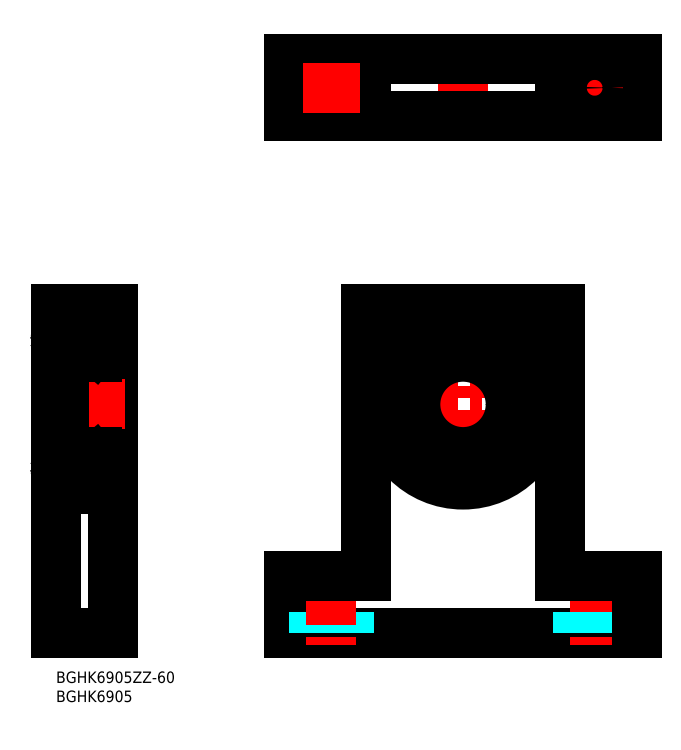
<metadata>
{"format":"dxf","ext":"dxf","renderer":"ezdxf+matplotlib","layout":"modelspace","background":"white","min_lineweight":24,"dpi":150}
</metadata>
<code>
0
SECTION
2
ENTITIES
0
INSERT
8
MSM_CONTINUOUS
2
*U8
10
0
20
0
30
0
0
INSERT
8
MSM_CONTINUOUS
2
*U9
10
0
20
0
30
0
0
LINE
8
MSM_CONTINUOUS
10
61.15
20
10
30
0
11
152.2
21
10
31
0
0
LINE
8
MSM_CONTINUOUS
10
61.15
20
10
30
0
11
61.15
21
25
31
0
0
LINE
8
MSM_CENTER
10
141.2
20
28
30
0
11
141.2
21
7
31
0
0
LINE
8
MSM_DASHED
10
145.7
20
25
30
0
11
145.7
21
10
31
0
0
LINE
8
MSM_DASHED
10
136.7
20
25
30
0
11
136.7
21
10
31
0
0
LINE
8
MSM_DASHED
10
76.65
20
25
30
0
11
76.65
21
10
31
0
0
LINE
8
MSM_DASHED
10
67.65
20
25
30
0
11
67.65
21
10
31
0
0
LINE
8
MSM_CENTER
10
72.15
20
28
30
0
11
72.15
21
7
31
0
0
LINE
8
MSM_CONTINUOUS
10
132.2
20
25
30
0
11
152.2
21
25
31
0
0
LINE
8
MSM_CONTINUOUS
10
80.65
20
25
30
0
11
61.15
21
25
31
0
0
LINE
8
MSM_CENTER
10
106.7
20
94
30
0
11
106.7
21
46
31
0
0
LINE
8
MSM_CONTINUOUS
10
132.2
20
95
30
0
11
132.2
21
25
31
0
0
LINE
8
MSM_CONTINUOUS
10
81.15
20
95
30
0
11
81.15
21
25
31
0
0
LINE
8
MSM_CONTINUOUS
10
81.15
20
95
30
0
11
132.2
21
95
31
0
0
LINE
8
MSM_CENTER
10
130.7
20
70
30
0
11
82.65
21
70
31
0
0
LINE
8
MSM_CONTINUOUS
10
152.2
20
10
30
0
11
152.2
21
25
31
0
0
LINE
8
MSM_CONTINUOUS
10
11
20
92.25
30
0.875
11
12.95
21
92.25
31
0.875
0
LINE
8
MSM_CONTINUOUS
10
11
20
88.25
30
0.875
11
12.8
21
88.25
31
0.875
0
LINE
8
MSM_CONTINUOUS
10
11
20
56.22
30
0.875
11
12.8
21
56.22
31
0.875
0
LINE
8
MSM_CONTINUOUS
10
11
20
50.24
30
0.875
11
12.8
21
50.24
31
0.875
0
LINE
8
MSM_CONTINUOUS
10
12.8
20
50.24
30
1.25
11
12.8
21
92.25
31
1.25
0
LINE
8
MSM_CONTINUOUS
10
11
20
47.75
30
0.875
11
12.95
21
47.75
31
0.875
0
LINE
8
MSM_CONTINUOUS
10
12.95
20
92.25
30
0
11
12.95
21
47.75
31
0
0
LINE
8
MSM_CONTINUOUS
10
12.95
20
91
30
0.875
11
14.95
21
91
31
0.875
0
LINE
8
MSM_CONTINUOUS
10
12.95
20
49
30
0.875
11
14.95
21
49
31
0.875
0
CIRCLE
8
MSM_CONTINUOUS
10
106.7
20
70
30
0
40
21
0
ARC
8
MSM_CONTINUOUS
10
116.3
20
52.74
30
1e-16
40
2.5
50
201.8
51
236
0
LINE
8
MSM_CONTINUOUS
10
113.8
20
52.24
30
1e-16
11
113.9
21
51.81
31
1e-16
0
ARC
8
MSM_CONTINUOUS
10
116.5
20
53.32
30
1e-16
40
2.9
50
62.34
51
201.8
0
ARC
8
MSM_CONTINUOUS
10
119.1
20
58.45
30
1e-16
40
2.9
50
242.3
51
319.8
0
ARC
8
MSM_CONTINUOUS
10
106.7
20
69
30
1e-16
40
19.25
50
319.8
51
220.2
0
ARC
8
MSM_CONTINUOUS
10
94.16
20
58.45
30
1e-16
40
2.9
50
220.2
51
297.7
0
ARC
8
MSM_CONTINUOUS
10
96.85
20
53.32
30
1e-16
40
2.9
50
338.2
51
117.7
0
LINE
8
MSM_CONTINUOUS
10
99.37
20
51.81
30
1e-16
11
99.54
21
52.24
31
1e-16
0
ARC
8
MSM_CONTINUOUS
10
97.05
20
52.74
30
1e-16
40
2.5
50
304
51
338.2
0
CIRCLE
8
MSM_CONTINUOUS
10
116.5
20
53.32
30
1e-16
40
1.25
0
CIRCLE
8
MSM_CONTINUOUS
10
96.85
20
53.32
30
1e-16
40
1.25
0
LINE
8
MSM_CONTINUOUS
10
15
20
10
30
0
11
15
21
95
31
0
0
LINE
8
MSM_CONTINUOUS
10
3.6e-15
20
95
30
0
11
3.6e-15
21
10
31
0
0
LINE
8
MSM_CONTINUOUS
10
2
20
50.5
30
0
11
3.6e-15
21
50.5
31
0
0
LINE
8
MSM_CONTINUOUS
10
11
20
92.25
30
0
11
11
21
47.75
31
0
0
LINE
8
MSM_CONTINUOUS
10
3.6e-15
20
10
30
0
11
15
21
10
31
0
0
LINE
8
MSM_CENTER
10
18
20
70
30
0
11
-3
21
70
31
0
0
LINE
8
MSM_CONTINUOUS
10
15
20
95
30
0
11
3.6e-15
21
95
31
0
0
LINE
8
MSM_CONTINUOUS
10
11
20
91
30
0
11
2.3
21
91
31
0
0
LINE
8
MSM_CONTINUOUS
10
2
20
90.7
30
0
11
2
21
49.3
31
0
0
LINE
8
MSM_CONTINUOUS
10
11
20
49
30
0
11
2.3
21
49
31
0
0
LINE
8
MSM_CONTINUOUS
10
2
20
89.5
30
0
11
3.6e-15
21
89.5
31
0
0
CIRCLE
8
MSM_CONTINUOUS
10
6.5
20
53.25
30
0
40
2.381
0
CIRCLE
8
MSM_CONTINUOUS
10
6.5
20
86.75
30
0
40
2.381
0
LINE
8
MSM_CONTINUOUS
10
2.3
20
82.5
30
0
11
10.7
21
82.5
31
0
0
LINE
8
MSM_CONTINUOUS
10
3.182
20
55.62
30
0
11
3.45
21
54.88
31
0
0
LINE
8
MSM_CONTINUOUS
10
3.338
20
50.92
30
0
11
3.403
21
51.66
31
0
0
LINE
8
MSM_CONTINUOUS
10
3.14
20
50.94
30
0
11
3.183
21
51.82
31
0
0
LINE
8
MSM_CONTINUOUS
10
2.713
20
51.18
30
0
11
2.963
21
50.88
31
0
0
ARC
8
MSM_CONTINUOUS
10
2.713
20
51.18
30
0
40
0.2
50
129.9
51
220
0
ARC
8
MSM_CONTINUOUS
10
3.039
20
50.95
30
0
40
0.3
50
220
51
355
0
ARC
8
MSM_CONTINUOUS
10
2.1
20
50.95
30
0
40
0.1
50
90
51
180
0
LINE
8
MSM_CONTINUOUS
10
2.56
20
51.05
30
0
11
2.81
21
50.75
31
0
0
ARC
8
MSM_CONTINUOUS
10
3.04
20
50.95
30
0
40
0.1
50
220
51
357.2
0
LINE
8
MSM_CONTINUOUS
10
2.1
20
51.05
30
0
11
2.56
21
51.05
31
0
0
LINE
8
MSM_CONTINUOUS
10
2.433
20
52.57
30
0
11
2.433
21
54.95
31
0
0
LINE
8
MSM_CONTINUOUS
10
2.633
20
52.65
30
0
11
2.633
21
54.95
31
0
0
LINE
8
MSM_CONTINUOUS
10
3.383
20
51.9
30
0
11
2.633
21
52.65
31
0
0
LINE
8
MSM_CONTINUOUS
10
2.738
20
51.46
30
0
11
2.585
21
51.33
31
0
0
LINE
8
MSM_CONTINUOUS
10
3.183
20
51.82
30
0
11
2.433
21
52.57
31
0
0
LINE
8
MSM_CONTINUOUS
10
2.866
20
51.31
30
0
11
2.713
21
51.18
31
0
0
LINE
8
MSM_CONTINUOUS
10
2.738
20
51.46
30
0
11
2.866
21
51.31
31
0
0
LINE
8
MSM_CONTINUOUS
10
3.503
20
51.75
30
0
11
4.651
21
51.75
31
0
0
ARC
8
MSM_CONTINUOUS
10
3.503
20
51.65
30
0
40
0.1
50
90
51
175
0
LINE
8
MSM_CONTINUOUS
10
3.383
20
51.43
30
0
11
3.383
21
51.9
31
0
0
ARC
8
MSM_CONTINUOUS
10
2.633
20
54.95
30
0
40
0.2
50
90
51
180
0
LINE
8
MSM_CONTINUOUS
10
2.633
20
55.15
30
0
11
3.083
21
55.15
31
0
0
LINE
8
MSM_CONTINUOUS
10
3.083
20
55.15
30
0
11
3.083
21
54.95
31
0
0
LINE
8
MSM_CONTINUOUS
10
3.083
20
54.95
30
0
11
2.633
21
54.95
31
0
0
LINE
8
MSM_CONTINUOUS
10
3.638
20
54.75
30
0
11
4.651
21
54.75
31
0
0
LINE
8
MSM_CONTINUOUS
10
3.891
20
54.75
30
0
11
3.891
21
54.75
31
0
0
ARC
8
MSM_CONTINUOUS
10
3.638
20
54.95
30
0
40
0.2
50
200
51
270
0
ARC
8
MSM_CONTINUOUS
10
2.2
20
55.55
30
0
40
0.2
50
180
51
270
0
ARC
8
MSM_CONTINUOUS
10
2.994
20
55.55
30
0
40
0.2
50
20.01
51
90
0
LINE
8
MSM_CONTINUOUS
10
2.929
20
55.75
30
0
11
2.994
21
55.75
31
0
0
ARC
8
MSM_CONTINUOUS
10
2.929
20
55.55
30
0
40
0.2
50
90
51
140
0
LINE
8
MSM_CONTINUOUS
10
2.5
20
55.35
30
0
11
2.776
21
55.68
31
0
0
LINE
8
MSM_CONTINUOUS
10
2.2
20
55.35
30
0
11
2.5
21
55.35
31
0
0
LINE
8
MSM_CONTINUOUS
10
3.383
20
88.1
30
0
11
2.633
21
87.35
31
0
0
LINE
8
MSM_CONTINUOUS
10
3.183
20
88.18
30
0
11
2.433
21
87.43
31
0
0
LINE
8
MSM_CONTINUOUS
10
2.633
20
87.35
30
0
11
2.633
21
85.05
31
0
0
LINE
8
MSM_CONTINUOUS
10
2.433
20
87.43
30
0
11
2.433
21
85.05
31
0
0
LINE
8
MSM_CONTINUOUS
10
3.182
20
84.38
30
0
11
3.45
21
85.12
31
0
0
LINE
8
MSM_CONTINUOUS
10
3.083
20
85.05
30
0
11
2.633
21
85.05
31
0
0
LINE
8
MSM_CONTINUOUS
10
3.083
20
84.85
30
0
11
3.083
21
85.05
31
0
0
LINE
8
MSM_CONTINUOUS
10
2.2
20
84.65
30
0
11
2.5
21
84.65
31
0
0
LINE
8
MSM_CONTINUOUS
10
2.633
20
84.85
30
0
11
3.083
21
84.85
31
0
0
ARC
8
MSM_CONTINUOUS
10
2.633
20
85.05
30
0
40
0.2
50
180
51
270
0
LINE
8
MSM_CONTINUOUS
10
2.5
20
84.65
30
0
11
2.776
21
84.32
31
0
0
ARC
8
MSM_CONTINUOUS
10
2.929
20
84.45
30
0
40
0.2
50
220
51
270
0
LINE
8
MSM_CONTINUOUS
10
2.929
20
84.25
30
0
11
2.994
21
84.25
31
0
0
ARC
8
MSM_CONTINUOUS
10
2.994
20
84.45
30
0
40
0.2
50
270
51
340
0
ARC
8
MSM_CONTINUOUS
10
2.2
20
84.45
30
0
40
0.2
50
90
51
180
0
LINE
8
MSM_CONTINUOUS
10
3.638
20
85.25
30
0
11
4.651
21
85.25
31
0
0
ARC
8
MSM_CONTINUOUS
10
3.638
20
85.05
30
0
40
0.2
50
90
51
160
0
LINE
8
MSM_CONTINUOUS
10
3.338
20
89.08
30
0
11
3.403
21
88.34
31
0
0
ARC
8
MSM_CONTINUOUS
10
3.039
20
89.05
30
0
40
0.3
50
4.997
51
140
0
LINE
8
MSM_CONTINUOUS
10
2.738
20
88.54
30
0
11
2.866
21
88.69
31
0
0
LINE
8
MSM_CONTINUOUS
10
2.866
20
88.69
30
0
11
2.713
21
88.82
31
0
0
LINE
8
MSM_CONTINUOUS
10
2.1
20
88.95
30
0
11
2.56
21
88.95
31
0
0
LINE
8
MSM_CONTINUOUS
10
2.738
20
88.54
30
0
11
2.585
21
88.67
31
0
0
ARC
8
MSM_CONTINUOUS
10
2.713
20
88.82
30
0
40
0.2
50
140
51
230.1
0
LINE
8
MSM_CONTINUOUS
10
2.713
20
88.82
30
0
11
2.963
21
89.12
31
0
0
LINE
8
MSM_CONTINUOUS
10
3.14
20
89.06
30
0
11
3.183
21
88.18
31
0
0
ARC
8
MSM_CONTINUOUS
10
3.04
20
89.05
30
0
40
0.1
50
2.82
51
140
0
LINE
8
MSM_CONTINUOUS
10
2.56
20
88.95
30
0
11
2.81
21
89.25
31
0
0
ARC
8
MSM_CONTINUOUS
10
2.1
20
89.05
30
0
40
0.1
50
180
51
270
0
LINE
8
MSM_CONTINUOUS
10
3.503
20
88.25
30
0
11
4.651
21
88.25
31
0
0
LINE
8
MSM_CONTINUOUS
10
3.383
20
88.57
30
0
11
3.383
21
88.1
31
0
0
ARC
8
MSM_CONTINUOUS
10
3.503
20
88.35
30
0
40
0.1
50
185
51
270
0
LINE
8
MSM_CONTINUOUS
10
9.818
20
55.62
30
0
11
9.55
21
54.88
31
0
0
ARC
8
MSM_CONTINUOUS
10
10.29
20
51.18
30
0
40
0.2
50
320
51
50.08
0
LINE
8
MSM_CONTINUOUS
10
10.29
20
51.18
30
0
11
10.04
21
50.88
31
0
0
LINE
8
MSM_CONTINUOUS
10
9.86
20
50.94
30
0
11
9.817
21
51.82
31
0
0
LINE
8
MSM_CONTINUOUS
10
9.662
20
50.92
30
0
11
9.597
21
51.66
31
0
0
LINE
8
MSM_CONTINUOUS
10
10.9
20
51.05
30
0
11
10.44
21
51.05
31
0
0
ARC
8
MSM_CONTINUOUS
10
9.96
20
50.95
30
0
40
0.1
50
182.8
51
320
0
LINE
8
MSM_CONTINUOUS
10
10.44
20
51.05
30
0
11
10.19
21
50.75
31
0
0
ARC
8
MSM_CONTINUOUS
10
9.961
20
50.95
30
0
40
0.3
50
185
51
320
0
ARC
8
MSM_CONTINUOUS
10
10.9
20
50.95
30
0
40
0.1
50
0
51
90
0
LINE
8
MSM_CONTINUOUS
10
10.37
20
52.65
30
0
11
10.37
21
54.95
31
0
0
LINE
8
MSM_CONTINUOUS
10
10.57
20
52.57
30
0
11
10.57
21
54.95
31
0
0
LINE
8
MSM_CONTINUOUS
10
9.497
20
51.75
30
0
11
8.349
21
51.75
31
0
0
LINE
8
MSM_CONTINUOUS
10
10.26
20
51.46
30
0
11
10.13
21
51.31
31
0
0
LINE
8
MSM_CONTINUOUS
10
10.13
20
51.31
30
0
11
10.29
21
51.18
31
0
0
LINE
8
MSM_CONTINUOUS
10
9.617
20
51.43
30
0
11
9.617
21
51.9
31
0
0
LINE
8
MSM_CONTINUOUS
10
9.617
20
51.9
30
0
11
10.37
21
52.65
31
0
0
LINE
8
MSM_CONTINUOUS
10
9.817
20
51.82
30
0
11
10.57
21
52.57
31
0
0
LINE
8
MSM_CONTINUOUS
10
10.26
20
51.46
30
0
11
10.42
21
51.33
31
0
0
ARC
8
MSM_CONTINUOUS
10
9.497
20
51.65
30
0
40
0.1
50
4.997
51
90
0
LINE
8
MSM_CONTINUOUS
10
9.362
20
54.75
30
0
11
8.349
21
54.75
31
0
0
LINE
8
MSM_CONTINUOUS
10
9.917
20
54.95
30
0
11
10.37
21
54.95
31
0
0
LINE
8
MSM_CONTINUOUS
10
9.917
20
55.15
30
0
11
9.917
21
54.95
31
0
0
LINE
8
MSM_CONTINUOUS
10
10.37
20
55.15
30
0
11
9.917
21
55.15
31
0
0
ARC
8
MSM_CONTINUOUS
10
10.37
20
54.95
30
0
40
0.2
50
0
51
90
0
ARC
8
MSM_CONTINUOUS
10
9.362
20
54.95
30
0
40
0.2
50
270
51
340
0
LINE
8
MSM_CONTINUOUS
10
10.8
20
55.35
30
0
11
10.5
21
55.35
31
0
0
LINE
8
MSM_CONTINUOUS
10
10.5
20
55.35
30
0
11
10.22
21
55.68
31
0
0
ARC
8
MSM_CONTINUOUS
10
10.07
20
55.55
30
0
40
0.2
50
39.99
51
90
0
LINE
8
MSM_CONTINUOUS
10
10.07
20
55.75
30
0
11
10.01
21
55.75
31
0
0
ARC
8
MSM_CONTINUOUS
10
10.01
20
55.55
30
0
40
0.2
50
90
51
160
0
ARC
8
MSM_CONTINUOUS
10
10.8
20
55.55
30
0
40
0.2
50
270
51
0
0
LINE
8
MSM_CONTINUOUS
10
9.817
20
88.18
30
0
11
10.57
21
87.43
31
0
0
LINE
8
MSM_CONTINUOUS
10
9.617
20
88.1
30
0
11
10.37
21
87.35
31
0
0
LINE
8
MSM_CONTINUOUS
10
10.8
20
84.65
30
0
11
10.5
21
84.65
31
0
0
LINE
8
MSM_CONTINUOUS
10
10.57
20
87.43
30
0
11
10.57
21
85.05
31
0
0
LINE
8
MSM_CONTINUOUS
10
10.37
20
87.35
30
0
11
10.37
21
85.05
31
0
0
LINE
8
MSM_CONTINUOUS
10
9.362
20
85.25
30
0
11
8.349
21
85.25
31
0
0
ARC
8
MSM_CONTINUOUS
10
9.362
20
85.05
30
0
40
0.2
50
20.01
51
90
0
LINE
8
MSM_CONTINUOUS
10
9.818
20
84.38
30
0
11
9.55
21
85.12
31
0
0
ARC
8
MSM_CONTINUOUS
10
10.01
20
84.45
30
0
40
0.2
50
200
51
270
0
LINE
8
MSM_CONTINUOUS
10
10.07
20
84.25
30
0
11
10.01
21
84.25
31
0
0
ARC
8
MSM_CONTINUOUS
10
10.07
20
84.45
30
0
40
0.2
50
270
51
320
0
LINE
8
MSM_CONTINUOUS
10
10.5
20
84.65
30
0
11
10.22
21
84.32
31
0
0
ARC
8
MSM_CONTINUOUS
10
10.37
20
85.05
30
0
40
0.2
50
270
51
0
0
LINE
8
MSM_CONTINUOUS
10
10.37
20
84.85
30
0
11
9.917
21
84.85
31
0
0
LINE
8
MSM_CONTINUOUS
10
9.917
20
84.85
30
0
11
9.917
21
85.05
31
0
0
LINE
8
MSM_CONTINUOUS
10
9.917
20
85.05
30
0
11
10.37
21
85.05
31
0
0
ARC
8
MSM_CONTINUOUS
10
10.8
20
84.45
30
0
40
0.2
50
0
51
90
0
LINE
8
MSM_CONTINUOUS
10
10.9
20
88.95
30
0
11
10.44
21
88.95
31
0
0
LINE
8
MSM_CONTINUOUS
10
9.497
20
88.25
30
0
11
8.349
21
88.25
31
0
0
ARC
8
MSM_CONTINUOUS
10
9.961
20
89.05
30
0
40
0.3
50
40
51
175
0
LINE
8
MSM_CONTINUOUS
10
9.662
20
89.08
30
0
11
9.597
21
88.34
31
0
0
LINE
8
MSM_CONTINUOUS
10
10.44
20
88.95
30
0
11
10.19
21
89.25
31
0
0
ARC
8
MSM_CONTINUOUS
10
9.497
20
88.35
30
0
40
0.1
50
270
51
355
0
ARC
8
MSM_CONTINUOUS
10
9.96
20
89.05
30
0
40
0.1
50
40
51
177.2
0
LINE
8
MSM_CONTINUOUS
10
9.86
20
89.06
30
0
11
9.817
21
88.18
31
0
0
LINE
8
MSM_CONTINUOUS
10
10.29
20
88.82
30
0
11
10.04
21
89.12
31
0
0
ARC
8
MSM_CONTINUOUS
10
10.29
20
88.82
30
0
40
0.2
50
309.9
51
40
0
LINE
8
MSM_CONTINUOUS
10
10.26
20
88.54
30
0
11
10.42
21
88.67
31
0
0
LINE
8
MSM_CONTINUOUS
10
9.617
20
88.57
30
0
11
9.617
21
88.1
31
0
0
LINE
8
MSM_CONTINUOUS
10
10.13
20
88.69
30
0
11
10.29
21
88.82
31
0
0
LINE
8
MSM_CONTINUOUS
10
10.26
20
88.54
30
0
11
10.13
21
88.69
31
0
0
ARC
8
MSM_CONTINUOUS
10
10.9
20
89.05
30
0
40
0.1
50
270
51
0
0
ARC
8
MSM_CONTINUOUS
10
2.3
20
90.7
30
0
40
0.3
50
90
51
180
0
ARC
8
MSM_CONTINUOUS
10
10.7
20
90.7
30
0
40
0.3
50
0
51
90
0
ARC
8
MSM_CONTINUOUS
10
10.7
20
82.8
30
0
40
0.3
50
270
51
0
0
ARC
8
MSM_CONTINUOUS
10
2.3
20
82.8
30
0
40
0.3
50
180
51
270
0
ARC
8
MSM_CONTINUOUS
10
2.3
20
49.3
30
0
40
0.3
50
180
51
270
0
ARC
8
MSM_CONTINUOUS
10
10.7
20
49.3
30
0
40
0.3
50
270
51
0
0
LINE
8
MSM_CONTINUOUS
10
2.3
20
57.5
30
0
11
10.7
21
57.5
31
0
0
ARC
8
MSM_CONTINUOUS
10
2.3
20
57.2
30
0
40
0.3
50
90
51
180
0
ARC
8
MSM_CONTINUOUS
10
10.7
20
57.2
30
0
40
0.3
50
0
51
90
0
LINE
8
MSM_CONTINUOUS
10
61.15
20
160.5
30
0
11
61.15
21
145.5
31
0
0
LINE
8
MSM_CENTER
10
72.15
20
160.5
30
0
11
72.15
21
145.5
31
0
0
LINE
8
MSM_CONTINUOUS
10
81.15
20
160.5
30
0
11
81.15
21
145.5
31
0
0
LINE
8
MSM_CENTER
10
106.7
20
163.5
30
0
11
106.7
21
142.5
31
0
0
LINE
8
MSM_CONTINUOUS
10
132.2
20
160.5
30
0
11
132.2
21
145.5
31
0
0
LINE
8
MSM_CENTER
10
141.2
20
160.5
30
0
11
141.2
21
145.5
31
0
0
LINE
8
MSM_CONTINUOUS
10
152.2
20
160.5
30
0
11
152.2
21
145.5
31
0
0
LINE
8
MSM_CONTINUOUS
10
152.2
20
145.5
30
0
11
61.15
21
145.5
31
0
0
LINE
8
MSM_CONTINUOUS
10
152.2
20
160.5
30
0
11
61.15
21
160.5
31
0
0
LINE
8
MSM_CENTER
10
148.7
20
153
30
0
11
133.7
21
153
31
0
0
CIRCLE
8
MSM_CONTINUOUS
10
72.15
20
153
30
0
40
4.5
0
CIRCLE
8
MSM_CONTINUOUS
10
141.2
20
153
30
0
40
4.5
0
LINE
8
MSM_CENTER
10
79.65
20
153
30
0
11
64.65
21
153
31
0
0
CIRCLE
8
MSM_CONTINUOUS
10
106.7
20
70
30
0
40
12.5
0
ENDSEC
0
EOF

</code>
